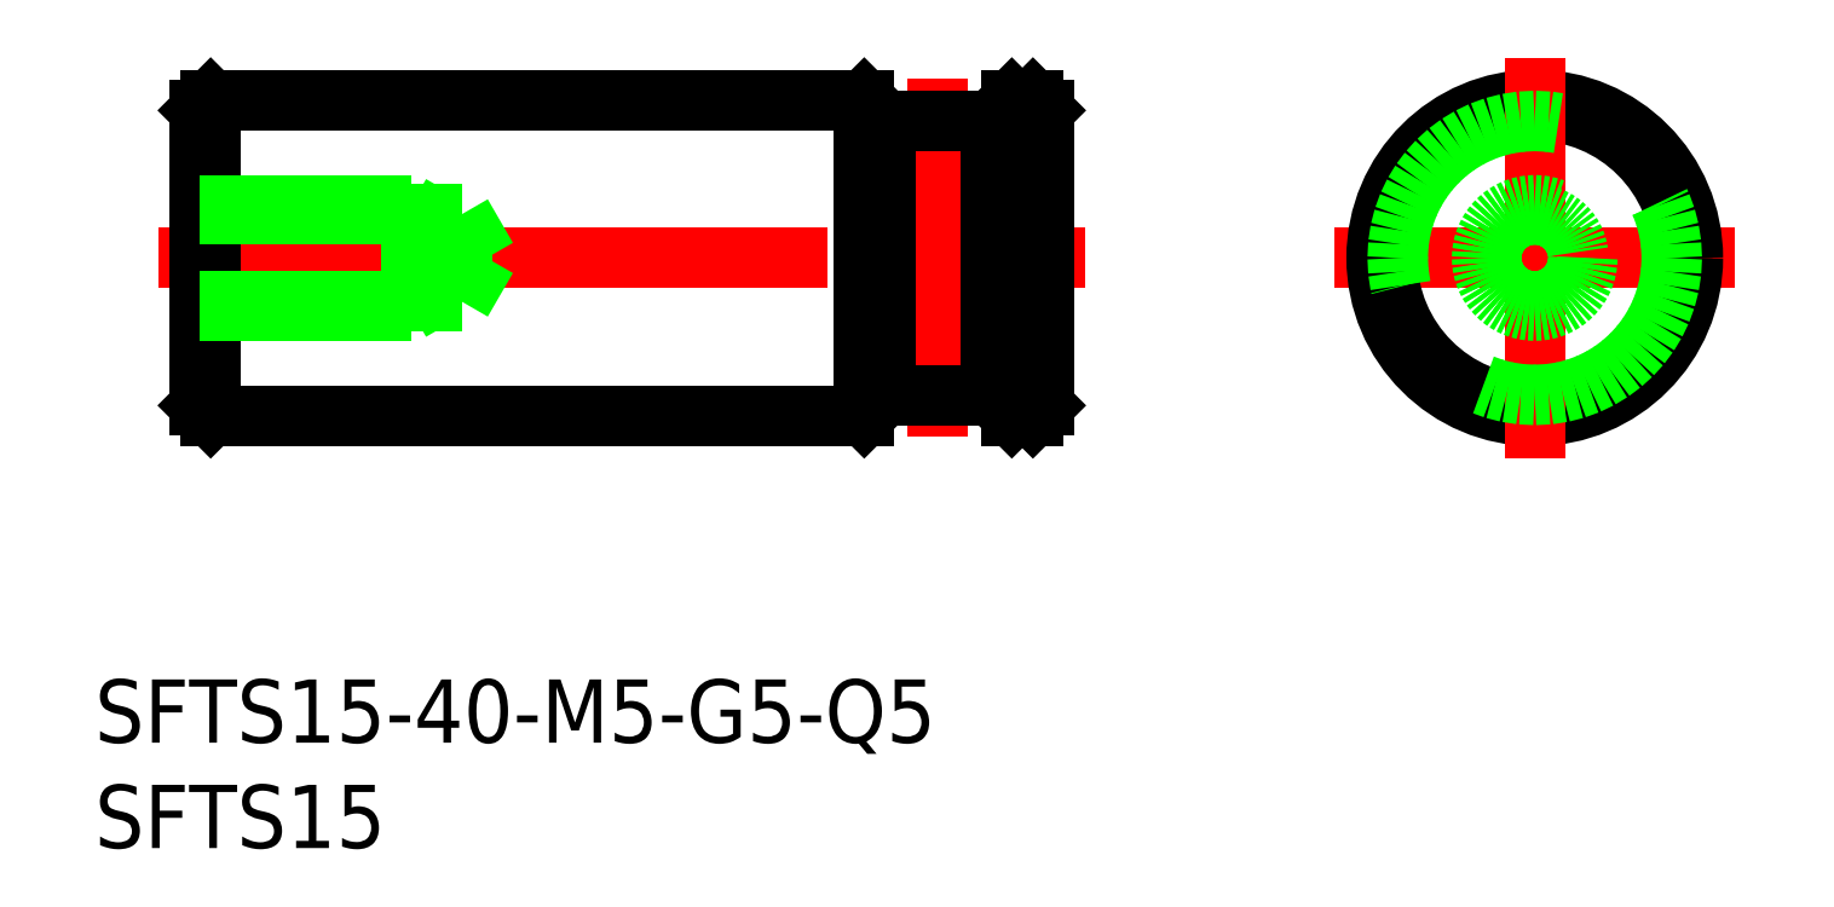
<metadata>
{"format":"dxf","ext":"dxf","renderer":"ezdxf+matplotlib","layout":"modelspace","background":"white","min_lineweight":24,"dpi":150}
</metadata>
<code>
0
SECTION
2
ENTITIES
0
LINE
8
CENTER
10
-9.5
20
0
30
0
11
9.5
21
0
31
0
0
LINE
8
0
10
-24.8
20
7.5
30
0
11
-23.8
21
7.5
31
0
0
LINE
8
CENTER
10
-65.3
20
0
30
0
11
-21.3
21
0
31
0
0
LINE
8
0
10
-24.8
20
-7.5
30
0
11
-23.8
21
-7.5
31
0
0
LINE
8
0
10
-63.3
20
7
30
0
11
-63.3
21
-7
31
0
0
LINE
8
0
10
-62.8
20
7.5
30
0
11
-62.8
21
-7.5
31
0
0
LINE
8
0
10
-63.3
20
-7
30
0
11
-62.8
21
-7.5
31
0
0
LINE
8
0
10
-63.3
20
7
30
0
11
-62.8
21
7.5
31
0
0
LINE
8
0
10
-23.3
20
7
30
0
11
-23.3
21
-7
31
0
0
LINE
8
0
10
-23.8
20
7.5
30
0
11
-23.8
21
-7.5
31
0
0
LINE
8
0
10
-23.3
20
-7
30
0
11
-23.8
21
-7.5
31
0
0
LINE
8
0
10
-23.8
20
7.5
30
0
11
-23.3
21
7
31
0
0
CIRCLE
8
0
10
0
20
0
30
0
40
7
0
CIRCLE
8
0
10
0
20
0
30
0
40
7.5
0
LINE
8
CENTER
10
-8.53e-14
20
-9.5
30
0
11
-8.53e-14
21
9.5
31
0
0
LINE
8
CENTER
10
-28.3
20
8.5
30
0
11
-28.3
21
-8.5
31
0
0
LINE
8
0
10
-25.8
20
6.5
30
0
11
-25.8
21
-6.5
31
0
0
LINE
8
0
10
-30.8
20
6.5
30
0
11
-30.8
21
-6.5
31
0
0
LINE
8
0
10
-30.8
20
6.5
30
0
11
-25.8
21
6.5
31
0
0
LINE
8
0
10
-30.8
20
-6.5
30
0
11
-25.8
21
-6.5
31
0
0
LINE
8
0
10
-25.8
20
-6.5
30
0
11
-24.8
21
-7.5
31
0
0
LINE
8
0
10
-25.8
20
6.5
30
0
11
-24.8
21
7.5
31
0
0
LINE
8
0
10
-62.8
20
7.5
30
0
11
-31.8
21
7.5
31
0
0
LINE
8
0
10
-62.8
20
-7.5
30
0
11
-31.8
21
-7.5
31
0
0
LINE
8
0
10
-24.8
20
7.5
30
0
11
-24.8
21
-7.5
31
0
0
LINE
8
0
10
-30.8
20
6.5
30
0
11
-31.8
21
7.5
31
0
0
LINE
8
0
10
-30.8
20
-6.5
30
0
11
-31.8
21
-7.5
31
0
0
LINE
8
0
10
-31.8
20
7.5
30
0
11
-31.8
21
-7.5
31
0
0
CIRCLE
8
0
10
0
20
0
30
0
40
6.5
0
LINE
8
0
10
-63.3
20
-2.067
30
0
11
-50.9
21
-2.067
31
0
0
LINE
8
0
10
-63.3
20
-2.5
30
0
11
-53.3
21
-2.5
31
0
0
LINE
8
0
10
-63.3
20
2.067
30
0
11
-50.9
21
2.067
31
0
0
LINE
8
0
10
-63.3
20
2.5
30
0
11
-53.3
21
2.5
31
0
0
LINE
8
0
10
-50.9
20
2.067
30
0
11
-50.9
21
-2.067
31
0
0
LINE
8
0
10
-50.9
20
2.067
30
0
11
-49.71
21
-7.82e-14
31
0
0
LINE
8
0
10
-53.3
20
-2.5
30
0
11
-53.3
21
2.5
31
0
0
LINE
8
0
10
-53.3
20
-2.5
30
0
11
-52.55
21
-2.067
31
0
0
LINE
8
0
10
-50.9
20
-2.067
30
0
11
-49.71
21
-7.82e-14
31
0
0
LINE
8
0
10
-53.3
20
2.5
30
0
11
-52.55
21
2.067
31
0
0
CIRCLE
8
0
10
0
20
0
30
0
40
2.067
0
CIRCLE
8
0
10
0
20
0
30
0
40
2.5
0
INSERT
8
0
2
*U2
10
0
20
0
30
0
0
INSERT
8
0
2
*U3
10
0
20
0
30
0
0
VIEWPORT
8
0
10
122.5
20
133.6
30
0
40
322
41
265
68
     1
69
     1
0
VIEWPORT
8
DEFPOINTS
10
122.5
20
102
30
0
40
239.8
41
200.1
68
     2
69
     2
0
ENDSEC
0
EOF

</code>
